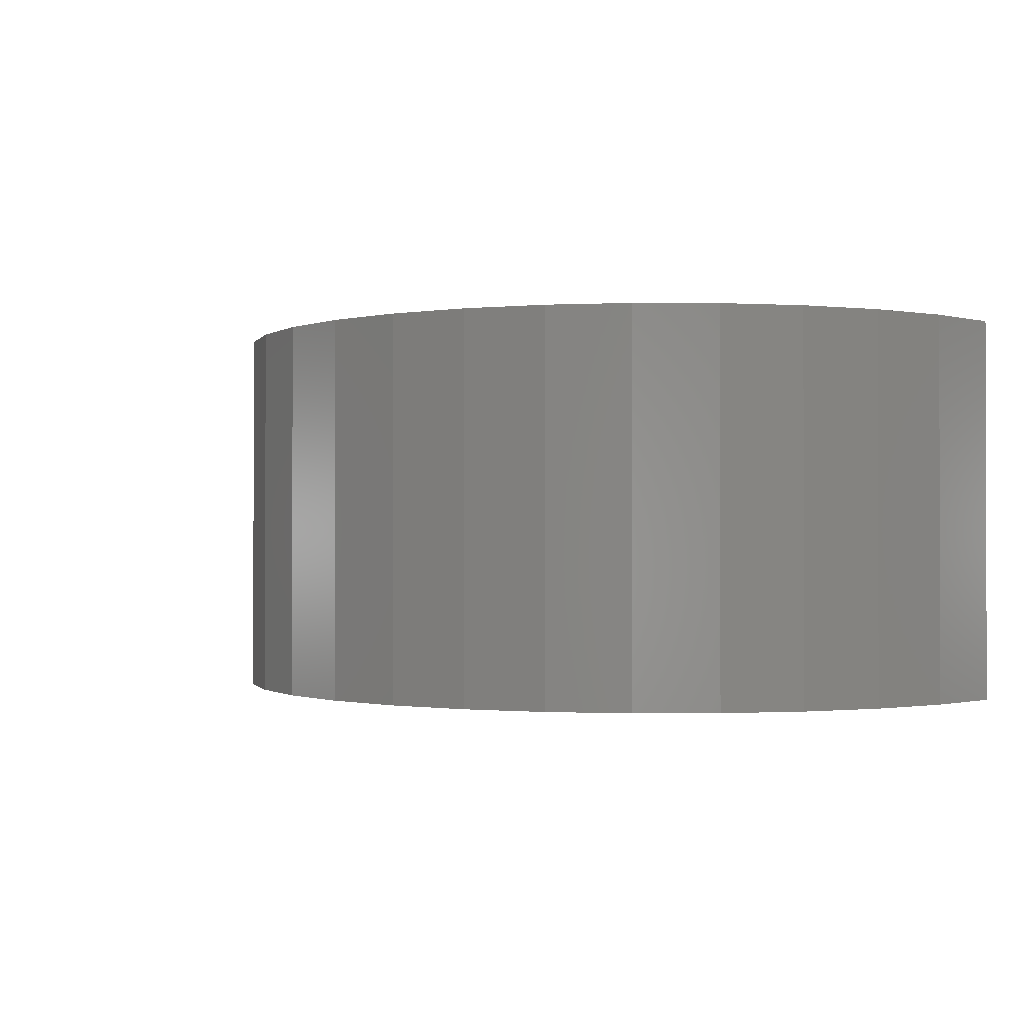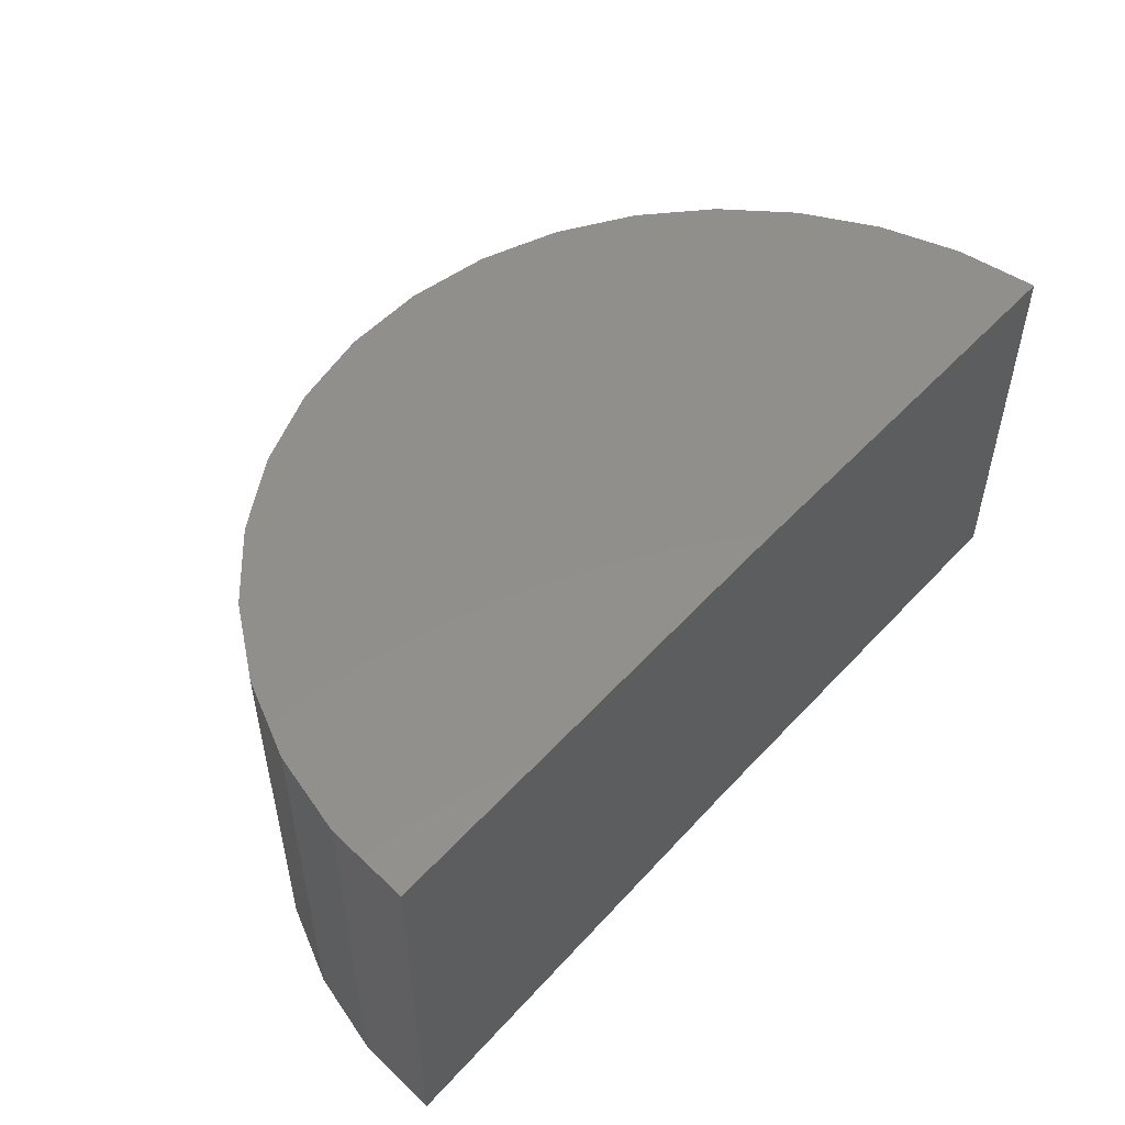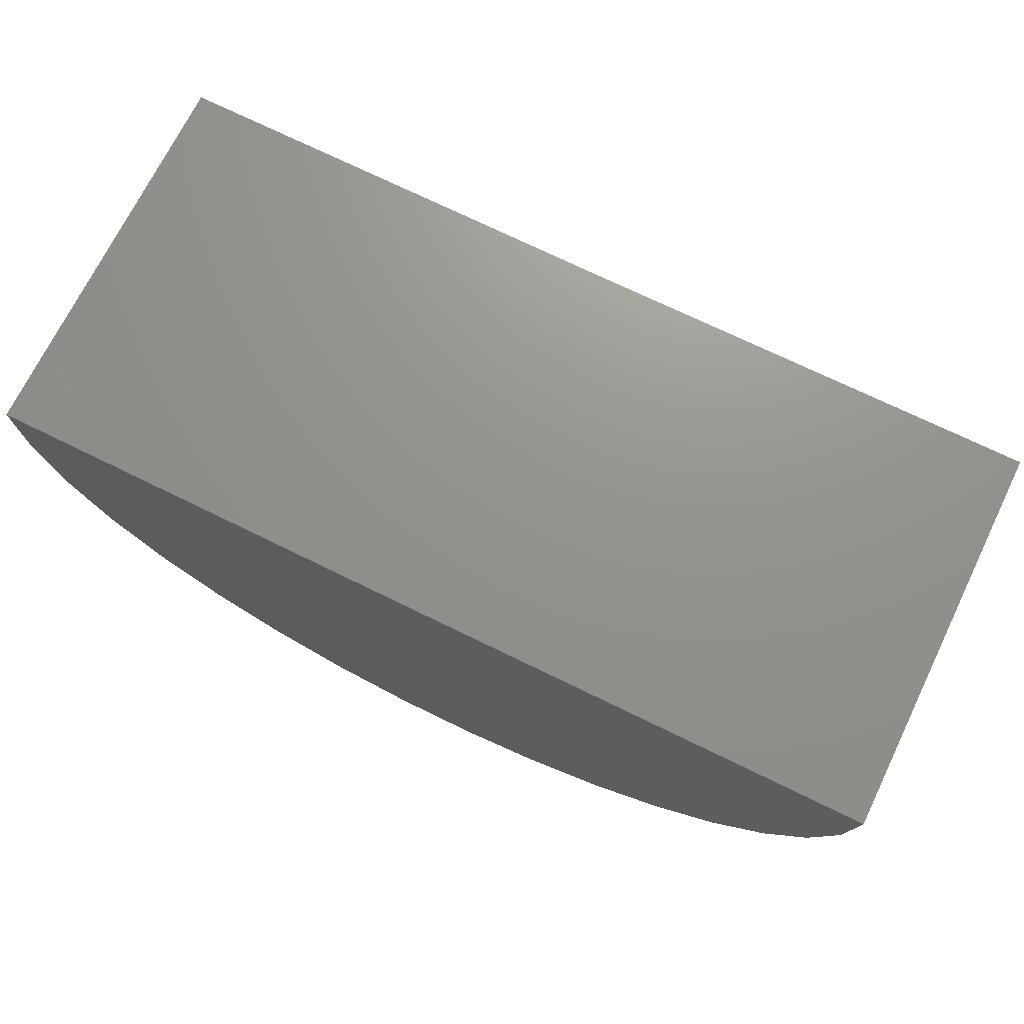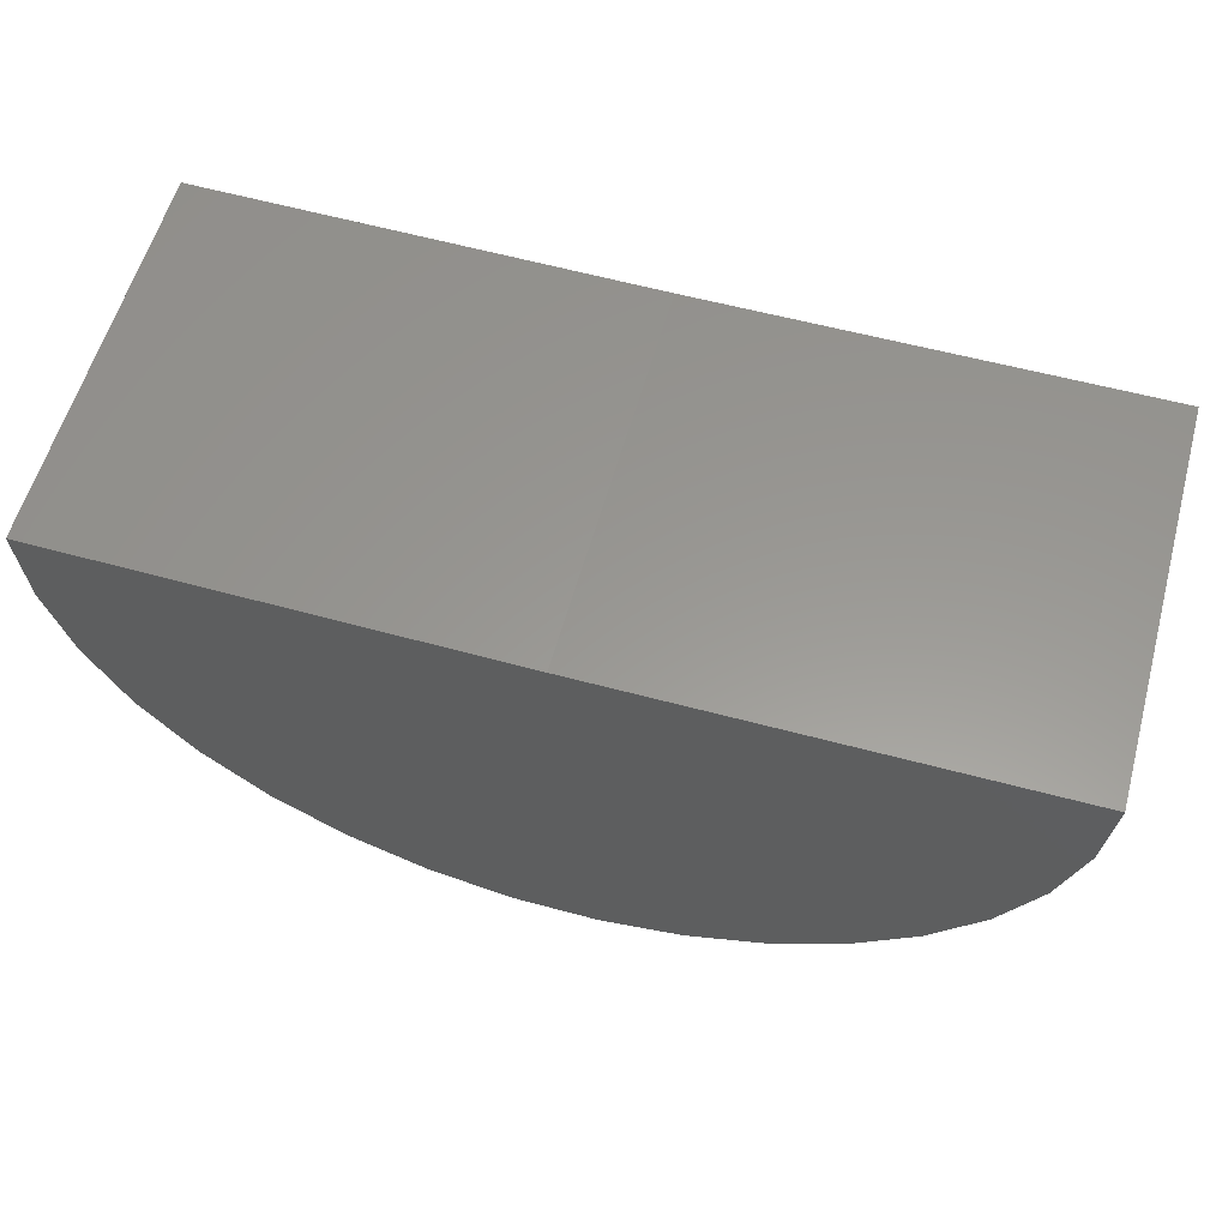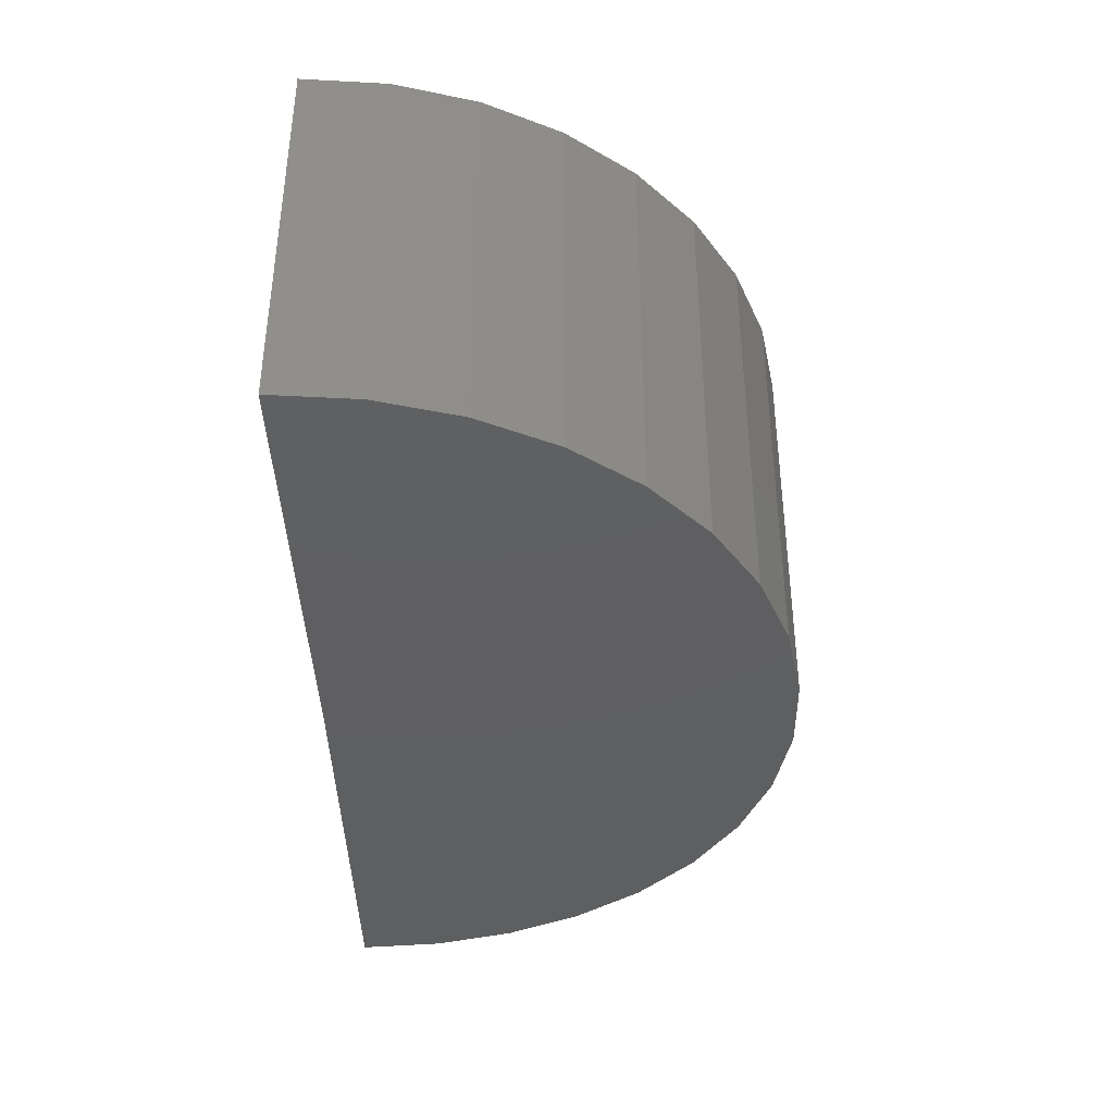
<metadata>
{"format":"stl","ext":"stl","renderer":"f3d","projection":"perspective","resolution":1024,"background":"white","views":[{"elev":-0.8,"azim":41.9,"up":"+Z"},{"elev":51.4,"azim":131.2,"up":"+Z"},{"elev":71.5,"azim":-153.9,"up":"+Y"},{"elev":58.8,"azim":-164.5,"up":"+Y"},{"elev":-38.8,"azim":-88.5,"up":"+Z"}]}
</metadata>
<code>
# stl→obj: 38 verts, 72 faces
v 0.1094 0.0006737 0
v 0.05469 0 -3.349e-18
v 0.1094 0.0006737 0.0472
v 0.05469 0 0.0472
v 0 0 0
v 2.89e-18 0 0.0472
v 0.1086 -0.009425 0
v 0.1086 -0.009425 0.0472
v 0.1059 -0.0192 0
v 0.1059 -0.0192 0.0472
v 0.1015 -0.02832 0
v 0.1015 -0.02832 0.0472
v 0.09545 -0.03646 0
v 0.09545 -0.03646 0.0472
v 0.08802 -0.04335 0
v 0.08802 -0.04335 0.0472
v 0.07945 -0.04876 0
v 0.07945 -0.04876 0.0472
v 0.07003 -0.05249 0
v 0.07003 -0.05249 0.0472
v 0.06009 -0.05442 0
v 0.06009 -0.05442 0.0472
v 0.04996 -0.05448 0
v 0.04996 -0.05448 0.0472
v 0.03999 -0.05268 0
v 0.03999 -0.05268 0.0472
v 0.03052 -0.04906 0
v 0.03052 -0.04906 0.0472
v 0.02189 -0.04376 0
v 0.02189 -0.04376 0.0472
v 0.01438 -0.03696 0
v 0.01438 -0.03696 0.0472
v 0.008254 -0.02889 0
v 0.008254 -0.02889 0.0472
v 0.003722 -0.01983 0
v 0.003722 -0.01983 0.0472
v 0.0009385 -0.01009 0
v 0.0009385 -0.01009 0.0472
f 1 2 3
f 3 2 4
f 5 6 2
f 2 6 4
f 1 3 7
f 7 3 8
f 7 8 9
f 9 8 10
f 9 10 11
f 11 10 12
f 11 12 13
f 13 12 14
f 13 14 15
f 15 14 16
f 15 16 17
f 17 16 18
f 17 18 19
f 19 18 20
f 19 20 21
f 21 20 22
f 21 22 23
f 23 22 24
f 23 24 25
f 25 24 26
f 25 26 27
f 27 26 28
f 27 28 29
f 29 28 30
f 29 30 31
f 31 30 32
f 31 32 33
f 33 32 34
f 33 34 35
f 35 34 36
f 35 36 37
f 37 36 38
f 37 38 5
f 5 38 6
f 3 38 8
f 3 4 38
f 4 6 38
f 8 38 36
f 8 36 10
f 10 36 34
f 10 34 12
f 12 34 32
f 12 32 14
f 14 32 30
f 14 30 16
f 16 30 28
f 16 28 18
f 18 28 26
f 18 26 20
f 20 26 24
f 20 24 22
f 1 37 2
f 37 5 2
f 7 37 1
f 35 37 7
f 9 35 7
f 33 35 9
f 11 33 9
f 31 33 11
f 13 31 11
f 29 31 13
f 15 29 13
f 27 29 15
f 17 27 15
f 25 27 17
f 19 25 17
f 23 25 19
f 21 23 19

</code>
